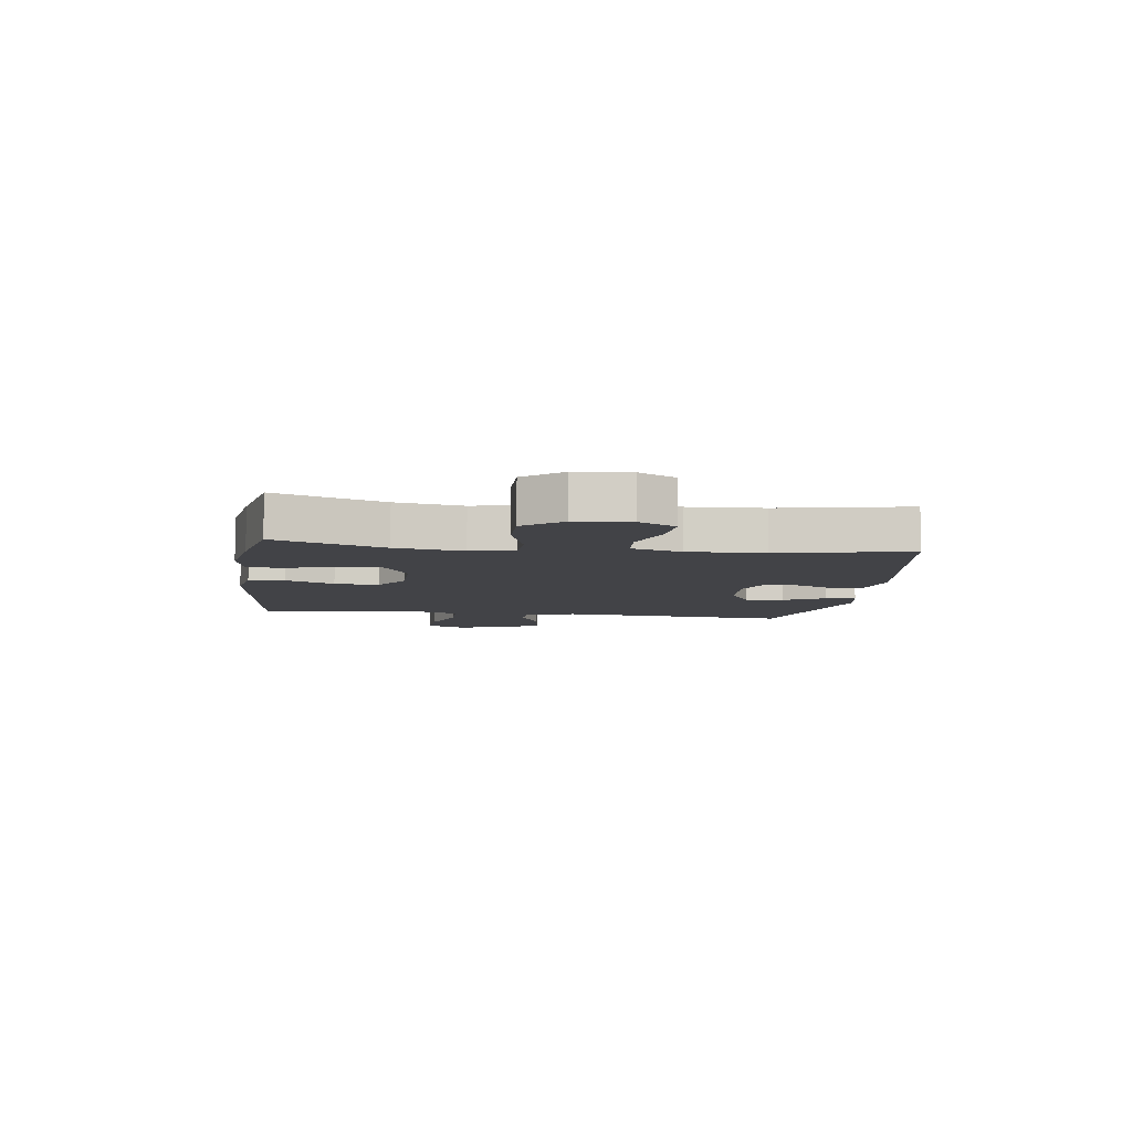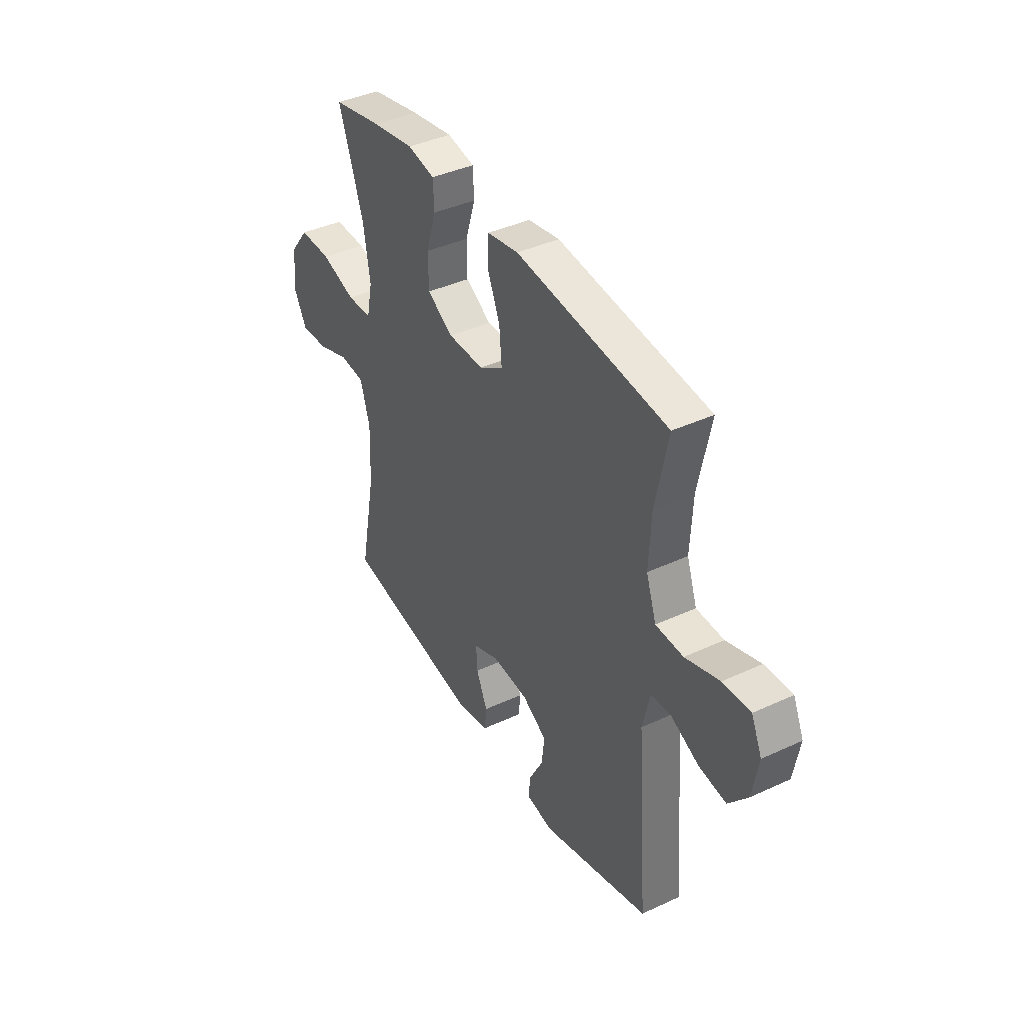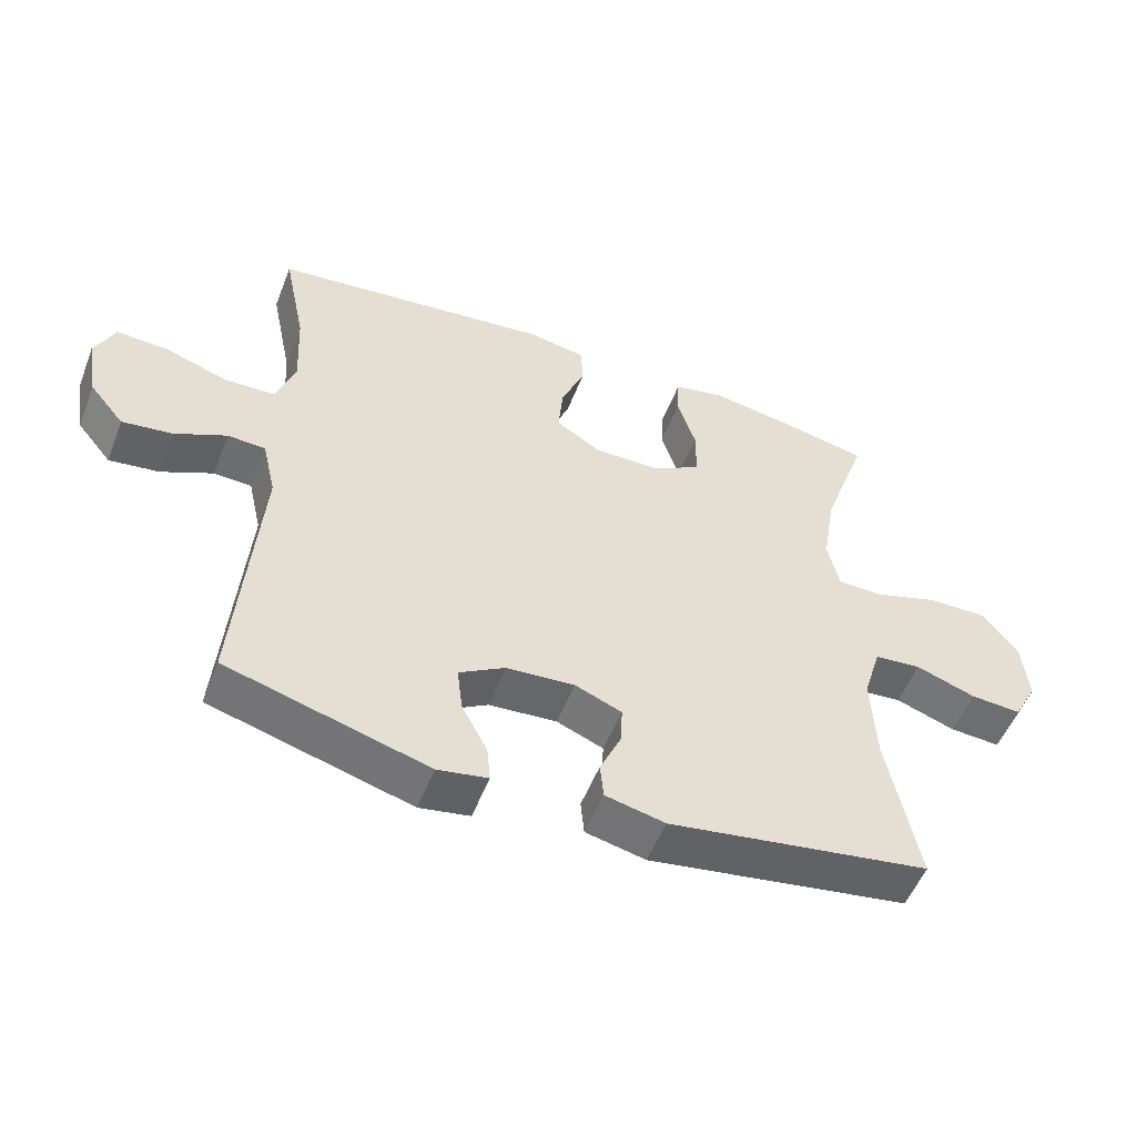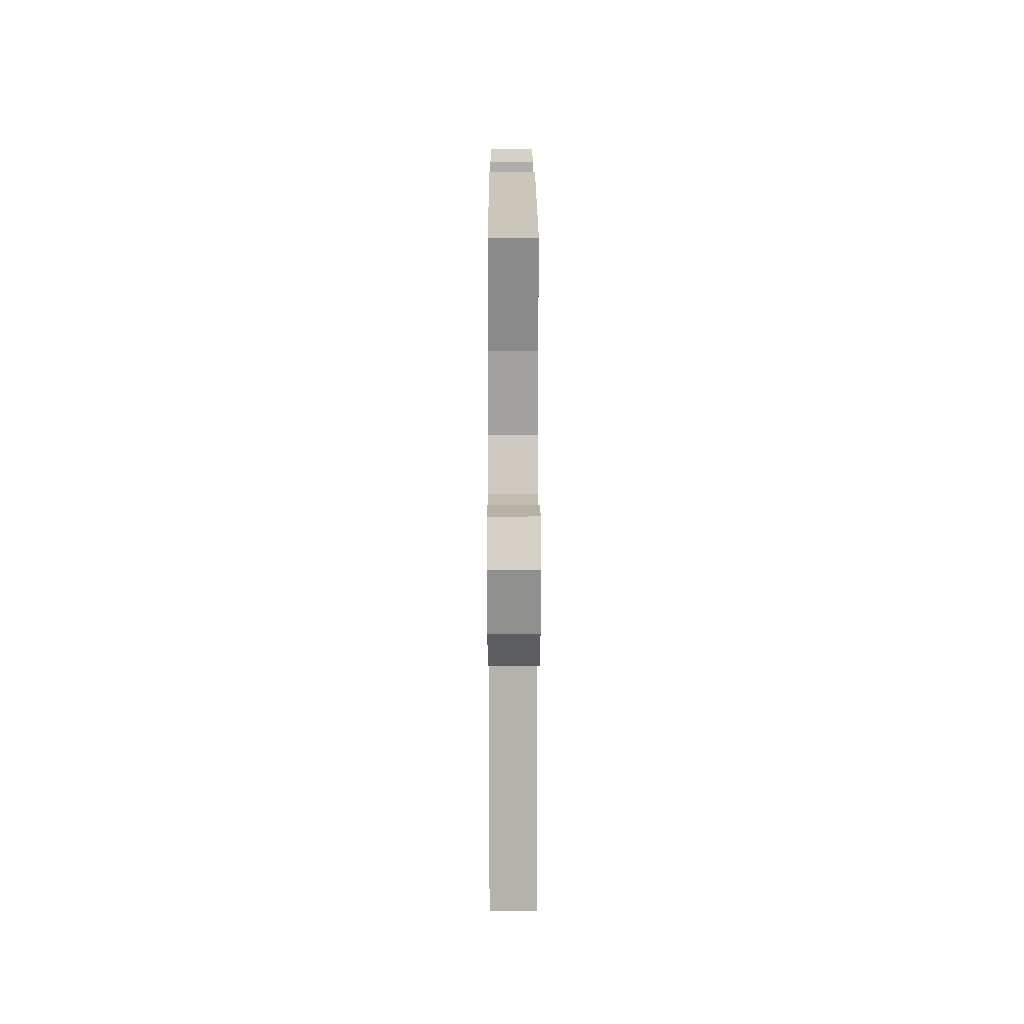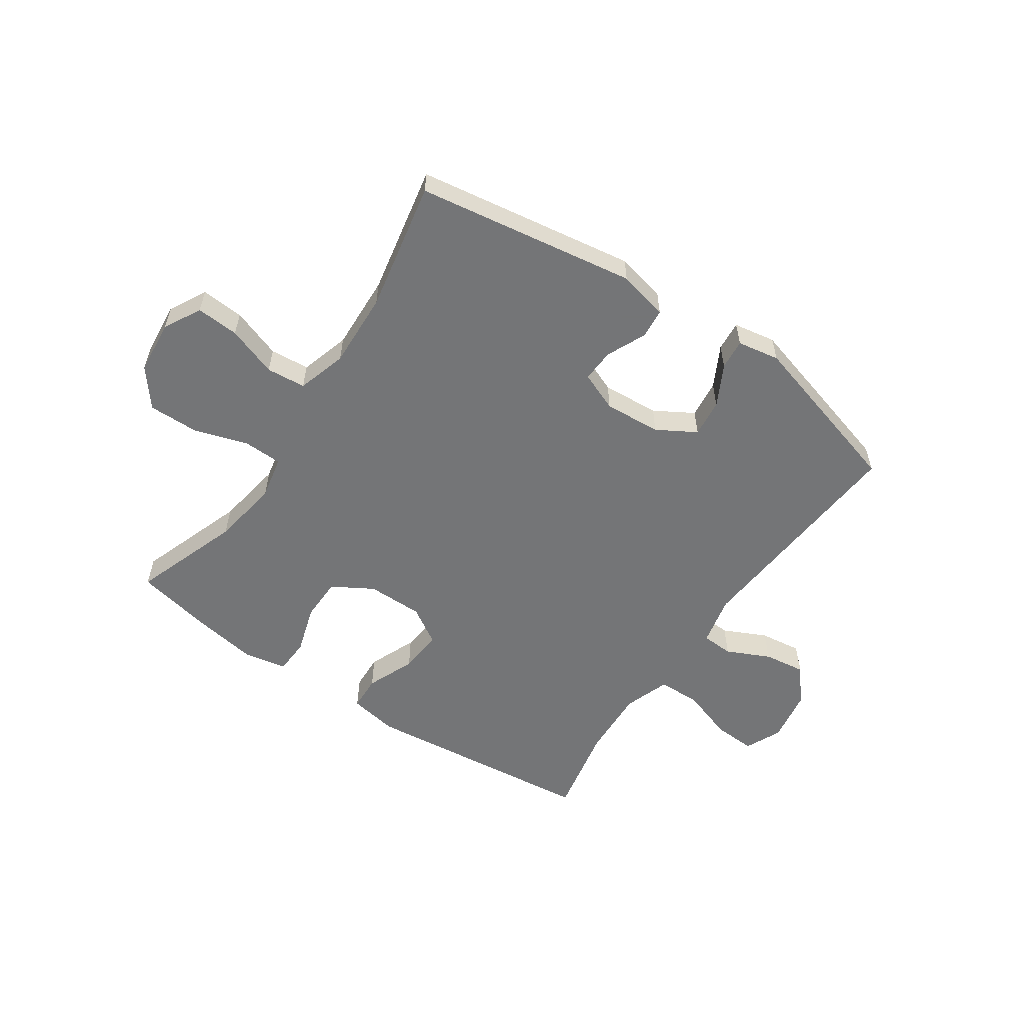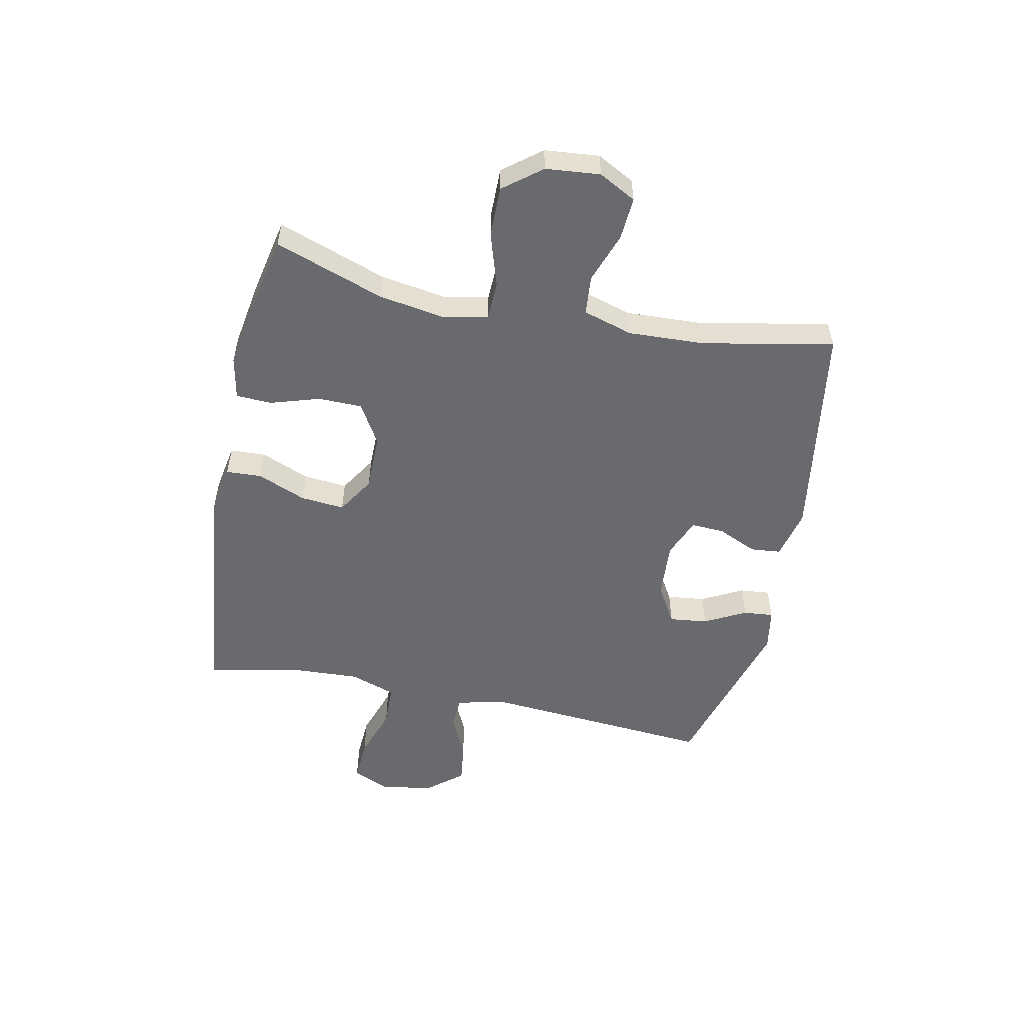
<metadata>
{"format":"obj","ext":"obj","renderer":"f3d","projection":"perspective","resolution":1024,"background":"white","views":[{"elev":-7.4,"azim":82.3,"up":"+Y"},{"elev":40.3,"azim":-119.7,"up":"+Z"},{"elev":-53.3,"azim":-21.1,"up":"+Z"},{"elev":15.0,"azim":-90.2,"up":"+Z"},{"elev":-56.4,"azim":145.7,"up":"+Y"},{"elev":-53.1,"azim":78.3,"up":"+Y"}]}
</metadata>
<code>
v -0.5 0.07 0.5
v -0.086 0.07 0.545
v 0 0.07 0.53
v 0.003 0.07 0.468
v -0.032 0.07 0.383
v -0.039 0.07 0.306
v 0.027 0.07 0.265
v 0.126 0.07 0.265
v 0.197 0.07 0.307
v 0.198 0.07 0.384
v 0.171 0.07 0.47
v 0.174 0.07 0.532
v 0.249 0.07 0.547
v 0.365 0.07 0.528
v 0.5 0.07 0.5
v 0.433 0.07 0.31
v 0.414 0.07 0.192
v 0.43 0.07 0.116
v 0.498 0.07 0.114
v 0.593 0.07 0.144
v 0.681 0.07 0.145
v 0.733 0.07 0.079
v 0.742 0.07 -0.016
v 0.707 0.07 -0.081
v 0.632 0.07 -0.076
v 0.544 0.07 -0.045
v 0.475 0.07 -0.051
v 0.449 0.07 -0.138
v 0.455 0.07 -0.271
v 0.5 0.07 -0.5
v 0.115 0.07 -0.56
v 0.027 0.07 -0.54
v 0.022 0.07 -0.487
v 0.053 0.07 -0.418
v 0.056 0.07 -0.36
v -0.013 0.07 -0.332
v -0.113 0.07 -0.339
v -0.181 0.07 -0.379
v -0.173 0.07 -0.446
v -0.135 0.07 -0.518
v -0.13 0.07 -0.571
v -0.204 0.07 -0.584
v -0.5 0.07 -0.5
v -0.468 0.07 -0.095
v -0.488 0.07 -0.007
v -0.544 0.07 -0.004
v -0.62 0.07 -0.04
v -0.694 0.07 -0.05
v -0.745 0.07 0.012
v -0.761 0.07 0.105
v -0.732 0.07 0.169
v -0.657 0.07 0.165
v -0.564 0.07 0.134
v -0.489 0.07 0.136
v -0.461 0.07 0.216
v -0.467 0.07 0.338
v -0.5 0 0.5
v -0.086 0 0.545
v 0 0 0.53
v 0.003 0 0.468
v -0.032 0 0.383
v -0.039 0 0.306
v 0.027 0 0.265
v 0.126 0 0.265
v 0.197 0 0.307
v 0.198 0 0.384
v 0.171 0 0.47
v 0.174 0 0.532
v 0.249 0 0.547
v 0.365 0 0.528
v 0.5 0 0.5
v 0.433 0 0.31
v 0.414 0 0.192
v 0.43 0 0.116
v 0.498 0 0.114
v 0.593 0 0.144
v 0.681 0 0.145
v 0.733 0 0.079
v 0.742 0 -0.016
v 0.707 0 -0.081
v 0.632 0 -0.076
v 0.544 0 -0.045
v 0.475 0 -0.051
v 0.449 0 -0.138
v 0.455 0 -0.271
v 0.5 0 -0.5
v 0.115 0 -0.56
v 0.027 0 -0.54
v 0.022 0 -0.487
v 0.053 0 -0.418
v 0.056 0 -0.36
v -0.013 0 -0.332
v -0.113 0 -0.339
v -0.181 0 -0.379
v -0.173 0 -0.446
v -0.135 0 -0.518
v -0.13 0 -0.571
v -0.204 0 -0.584
v -0.5 0 -0.5
v -0.468 0 -0.095
v -0.488 0 -0.007
v -0.544 0 -0.004
v -0.62 0 -0.04
v -0.694 0 -0.05
v -0.745 0 0.012
v -0.761 0 0.105
v -0.732 0 0.169
v -0.657 0 0.165
v -0.564 0 0.134
v -0.489 0 0.136
v -0.461 0 0.216
v -0.467 0 0.338
f 50 51 52 53
f 50 53 54
f 49 50 54
f 46 47 48 49
f 45 46 49 54
f 44 45 54 55
f 42 43 44
f 39 40 41 42
f 38 39 42 44
f 37 38 44 55
f 31 32 33 34
f 29 30 31 34
f 28 29 34 35
f 27 28 35 36
f 23 24 25 26
f 23 26 27
f 22 23 27
f 19 20 21 22
f 18 19 22 27
f 13 14 15 16
f 13 16 17
f 10 11 12 13
f 9 10 13 17
f 8 9 17 18
f 2 3 4 5
f 56 1 2 5
f 56 5 6
f 55 56 6 7
f 27 36 37 55
f 18 27 55
f 7 8 18 55
f 109 108 107 106
f 110 109 106
f 110 106 105
f 105 104 103 102
f 110 105 102 101
f 111 110 101 100
f 100 99 98
f 98 97 96 95
f 100 98 95 94
f 111 100 94 93
f 90 89 88 87
f 90 87 86 85
f 91 90 85 84
f 92 91 84 83
f 82 81 80 79
f 83 82 79
f 83 79 78
f 78 77 76 75
f 83 78 75 74
f 72 71 70 69
f 73 72 69
f 69 68 67 66
f 73 69 66 65
f 74 73 65 64
f 61 60 59 58
f 61 58 57 112
f 62 61 112
f 63 62 112 111
f 111 93 92 83
f 111 83 74
f 111 74 64 63
f 1 57 58 2
f 2 58 59 3
f 3 59 60 4
f 4 60 61 5
f 5 61 62 6
f 6 62 63 7
f 7 63 64 8
f 8 64 65 9
f 9 65 66 10
f 10 66 67 11
f 11 67 68 12
f 12 68 69 13
f 13 69 70 14
f 14 70 71 15
f 15 71 72 16
f 16 72 73 17
f 17 73 74 18
f 18 74 75 19
f 19 75 76 20
f 20 76 77 21
f 21 77 78 22
f 22 78 79 23
f 23 79 80 24
f 24 80 81 25
f 25 81 82 26
f 26 82 83 27
f 27 83 84 28
f 28 84 85 29
f 29 85 86 30
f 30 86 87 31
f 31 87 88 32
f 32 88 89 33
f 33 89 90 34
f 34 90 91 35
f 35 91 92 36
f 36 92 93 37
f 37 93 94 38
f 38 94 95 39
f 39 95 96 40
f 40 96 97 41
f 41 97 98 42
f 42 98 99 43
f 43 99 100 44
f 44 100 101 45
f 45 101 102 46
f 46 102 103 47
f 47 103 104 48
f 48 104 105 49
f 49 105 106 50
f 50 106 107 51
f 51 107 108 52
f 52 108 109 53
f 53 109 110 54
f 54 110 111 55
f 55 111 112 56
f 56 112 57 1

</code>
